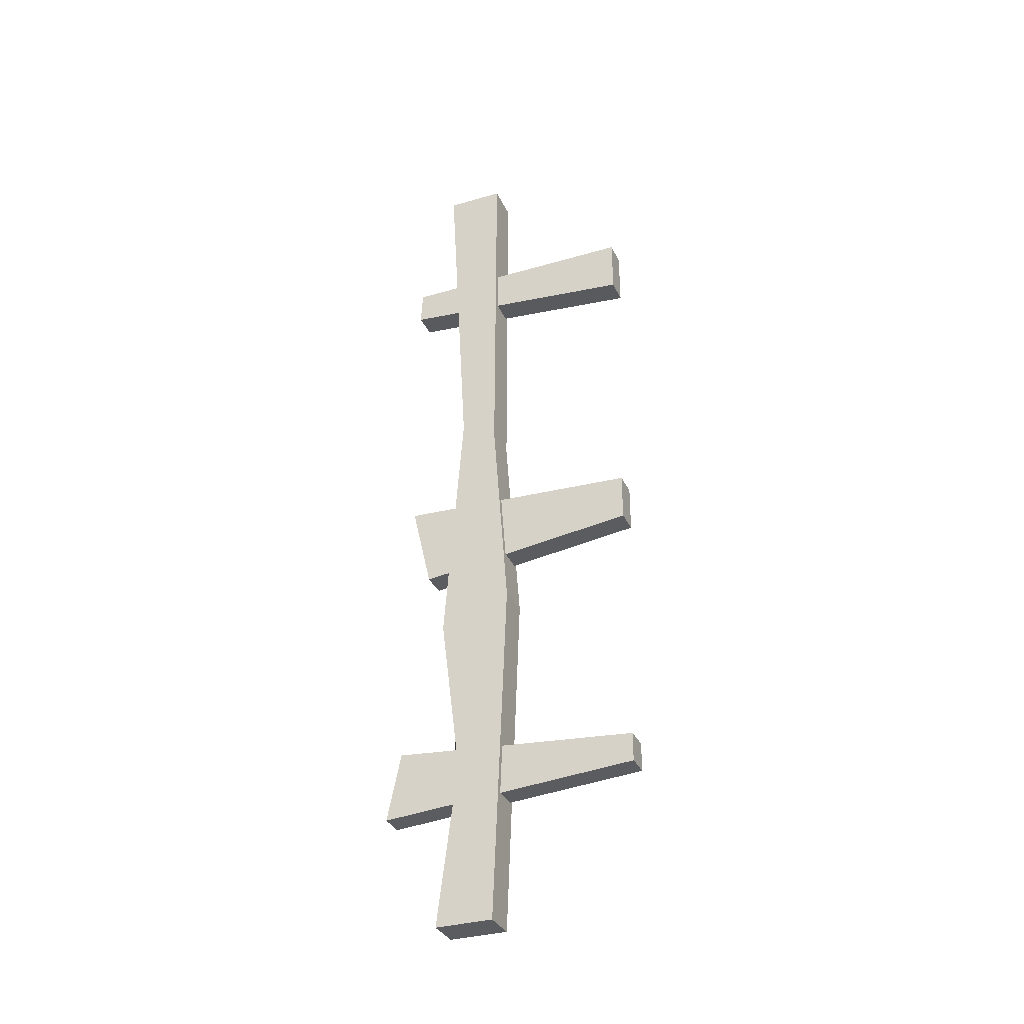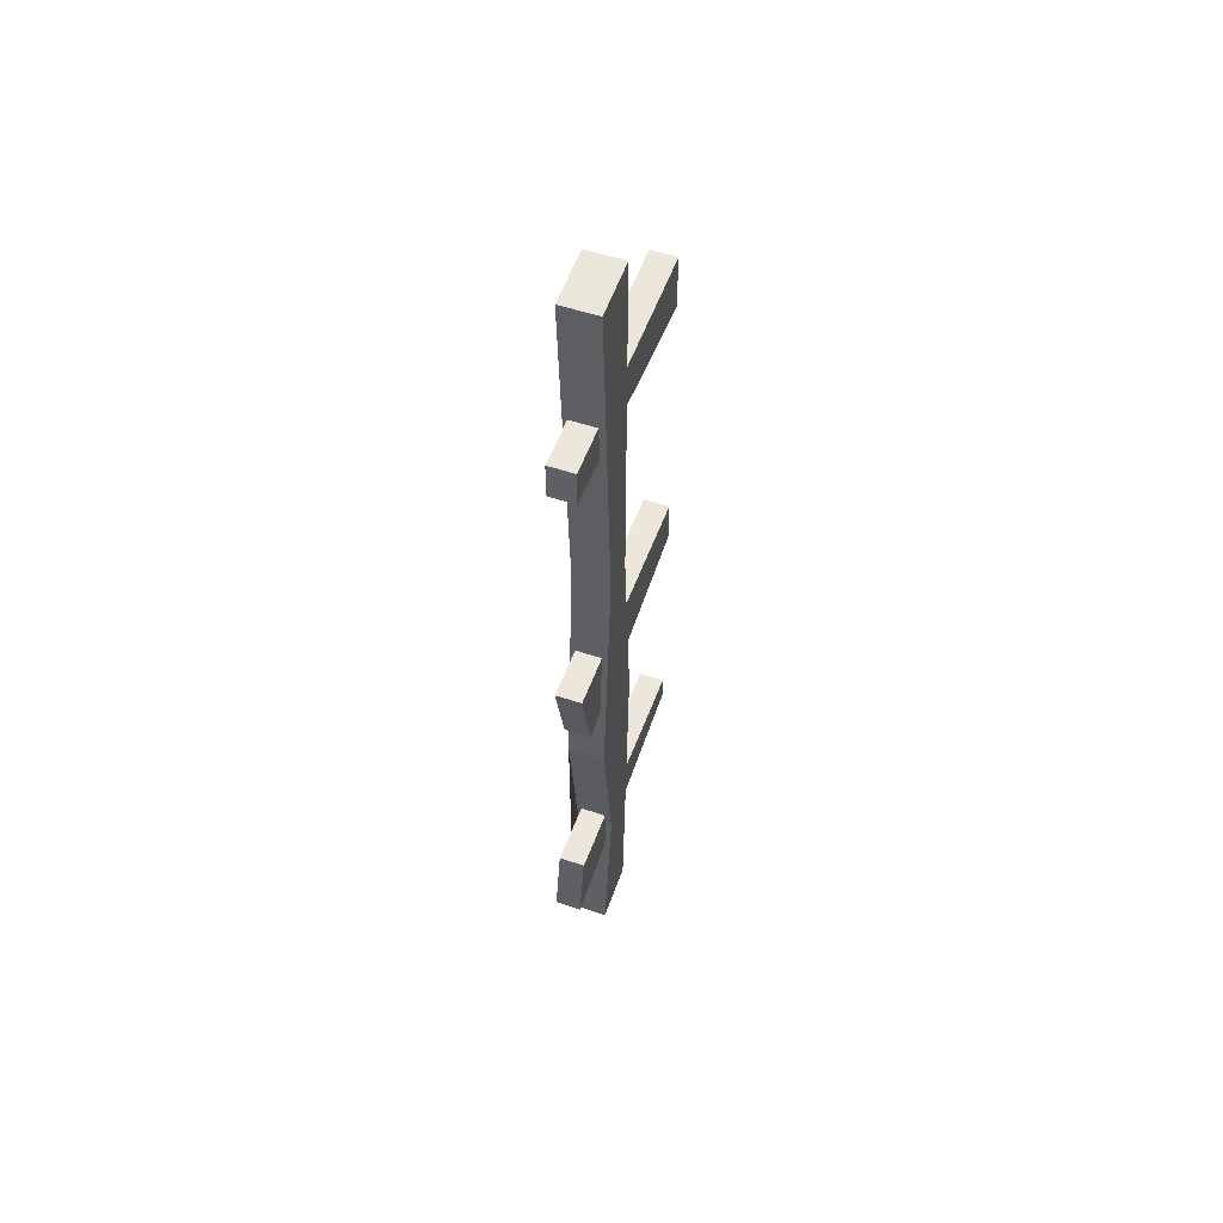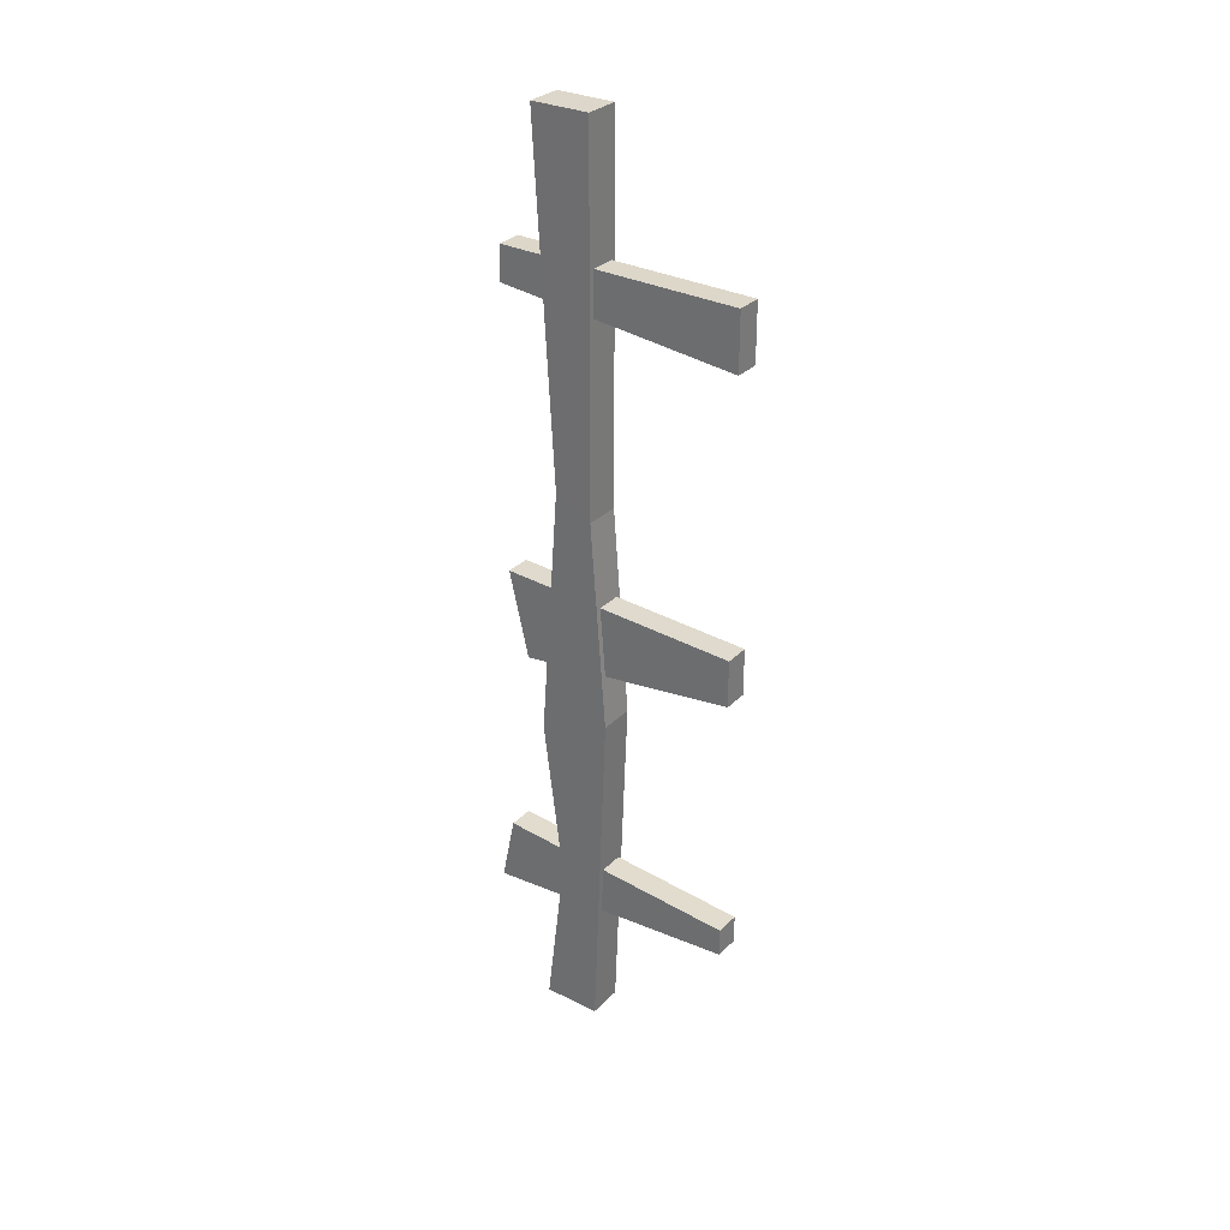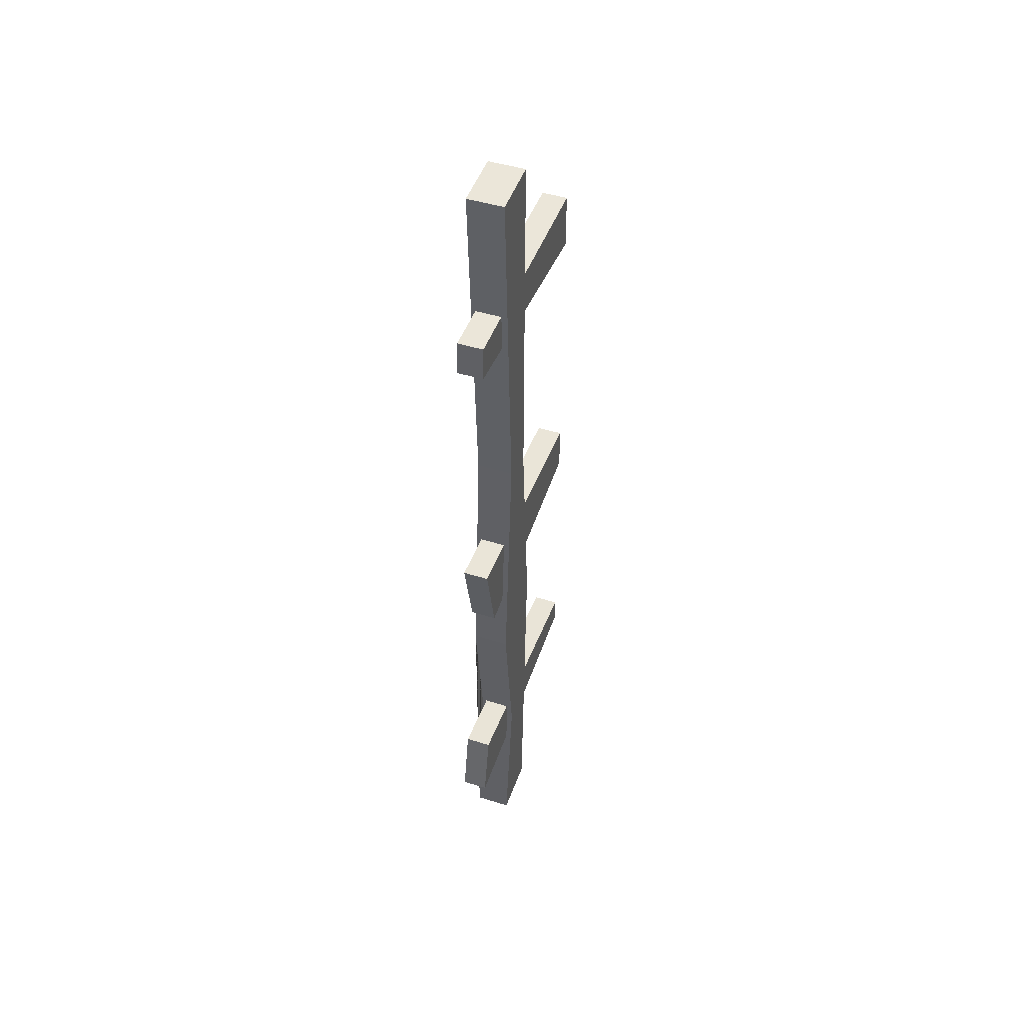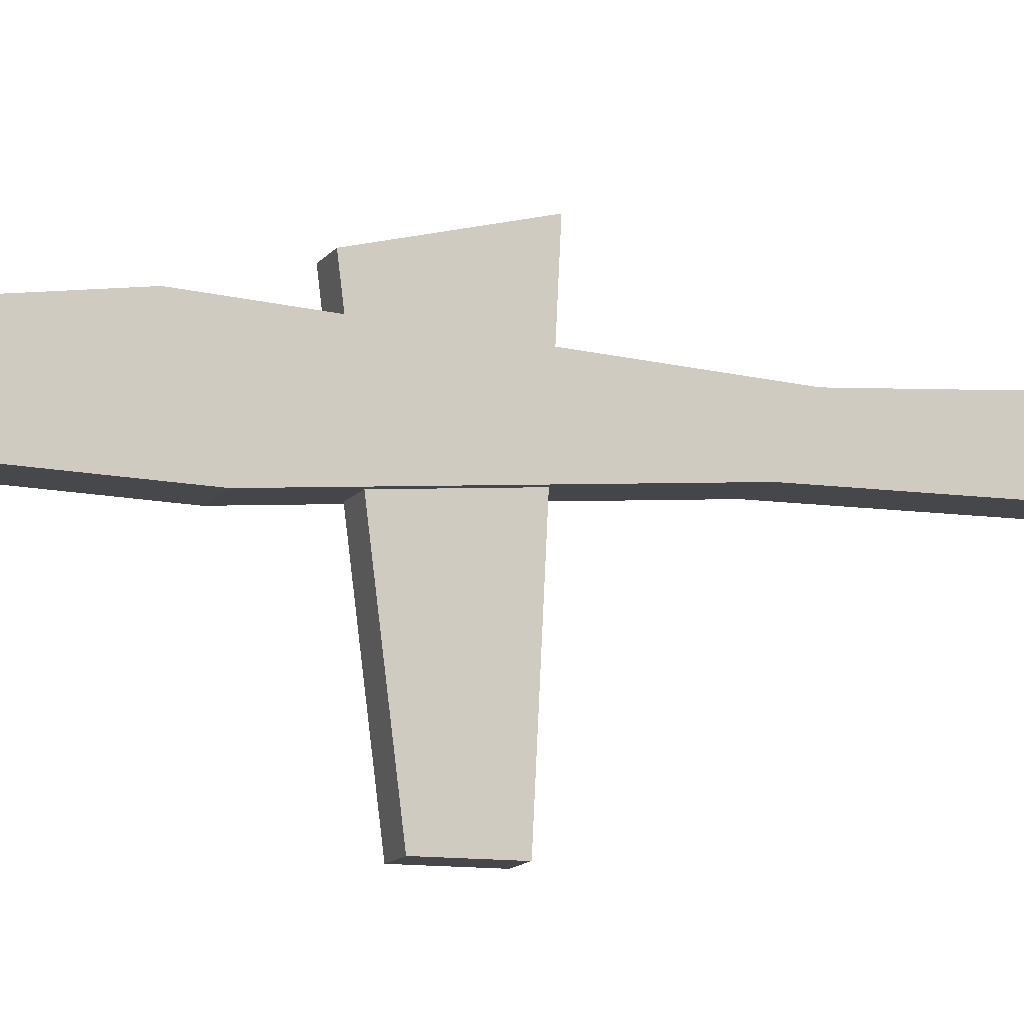
<metadata>
{"format":"obj","ext":"obj","renderer":"f3d","projection":"perspective","resolution":1024,"background":"white","views":[{"elev":-33.6,"azim":-67.8,"up":"+Z"},{"elev":54.8,"azim":-160.6,"up":"+Z"},{"elev":30.5,"azim":-54.5,"up":"+Z"},{"elev":47.1,"azim":-160.6,"up":"+Z"},{"elev":-10.7,"azim":-109.1,"up":"+Y"}]}
</metadata>
<code>
o Cube.003_Cube.004
v 0 0 2.851
v 0 2.086 2.869
v 0 0 2.355
v 0 2.1 2.569
v 0.2191 0 2.851
v 0.2191 2.086 2.869
v 0.2191 0 2.355
v 0.2191 2.1 2.569
f 2 4 3 1
f 4 8 7 3
f 8 6 5 7
f 6 2 1 5
f 1 3 7 5
f 6 8 4 2
o Cube.002_Cube.003
v 0 0 -2.548
v 0 2.126 -2.372
v 0 0 -2.797
v 0 2.248 -2.964
v 0.2191 0 -2.548
v 0.2191 2.126 -2.372
v 0.2191 0 -2.797
v 0.2191 2.248 -2.964
f 10 12 11 9
f 12 16 15 11
f 16 14 13 15
f 14 10 9 13
f 9 11 15 13
f 14 16 12 10
o Cube.001_Cube.002
v -0.04824 1.247 0.8366
v -0.04824 1.568 1
v -0.04824 1.112 -0.973
v -0.04824 1.734 -1.2
v 0.2604 1.247 0.8366
v 0.2604 1.568 1
v 0.2604 1.112 -0.973
v 0.2604 1.734 -1.2
v -0.04824 1.234 4
v -0.05432 1.734 4
v 0.2543 1.734 4
v 0.2604 1.234 4
v -0.04824 1.734 -4
v -0.04824 1.234 -4
v 0.2604 1.734 -4
v 0.2604 1.234 -4
v 0.2604 1.559 -2.6
v -0.04824 1.559 -2.6
f 18 20 19 17
f 23 19 30 32
f 24 22 21 23
f 22 18 26 27
f 17 19 23 21
f 22 24 20 18
f 27 26 25 28
f 21 22 27 28
f 18 17 25 26
f 17 21 28 25
f 29 31 32 30
f 34 33 31 29
f 19 20 34 29 30
f 24 23 32 31 33
f 20 24 33 34
o Cube_Cube.001
v 0 0 0.02916
v 0 2.086 0.1319
v 0 0 -0.3821
v 0 1.913 -0.6186
v 0.2191 0 0.02916
v 0.2191 2.086 0.1319
v 0.2191 0 -0.3821
v 0.2191 1.913 -0.6186
f 36 38 37 35
f 38 42 41 37
f 42 40 39 41
f 40 36 35 39
f 35 37 41 39
f 40 42 38 36

</code>
